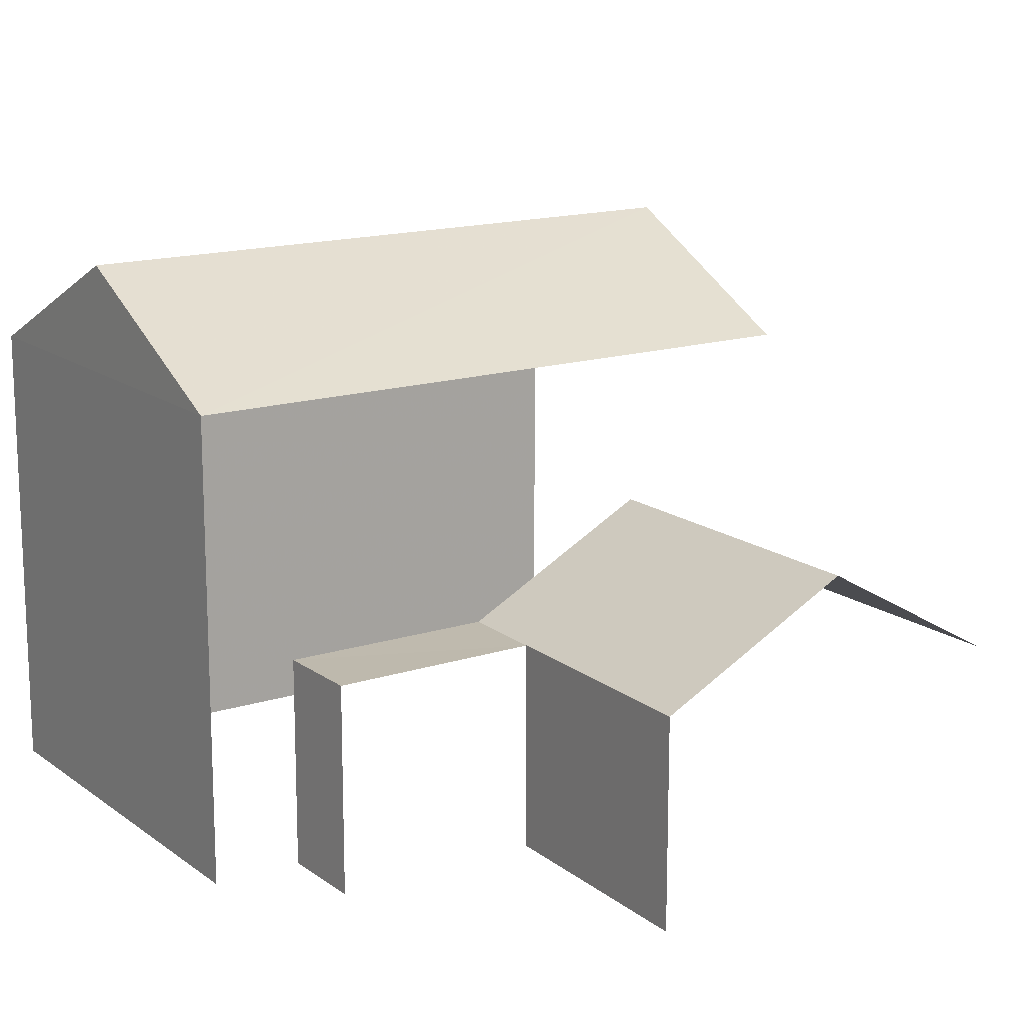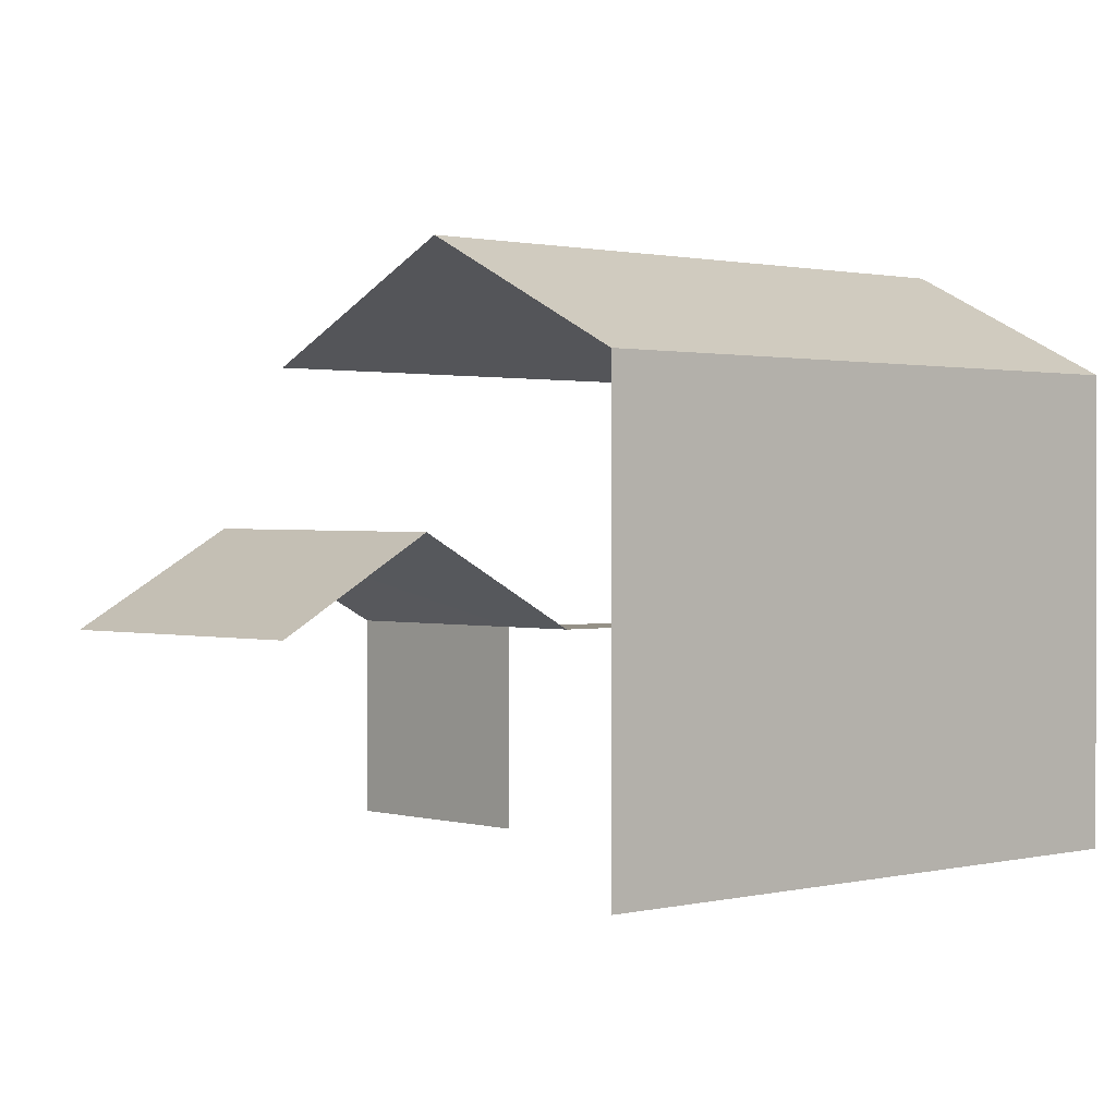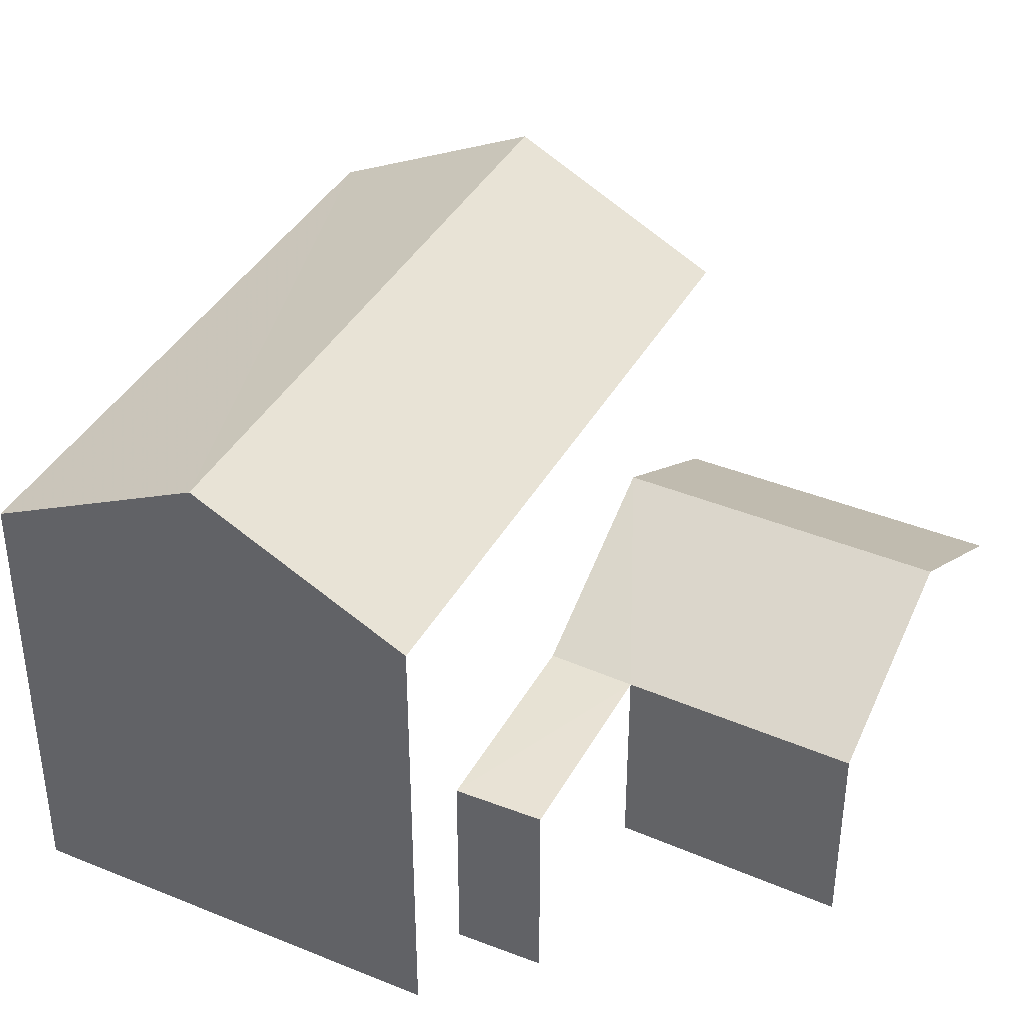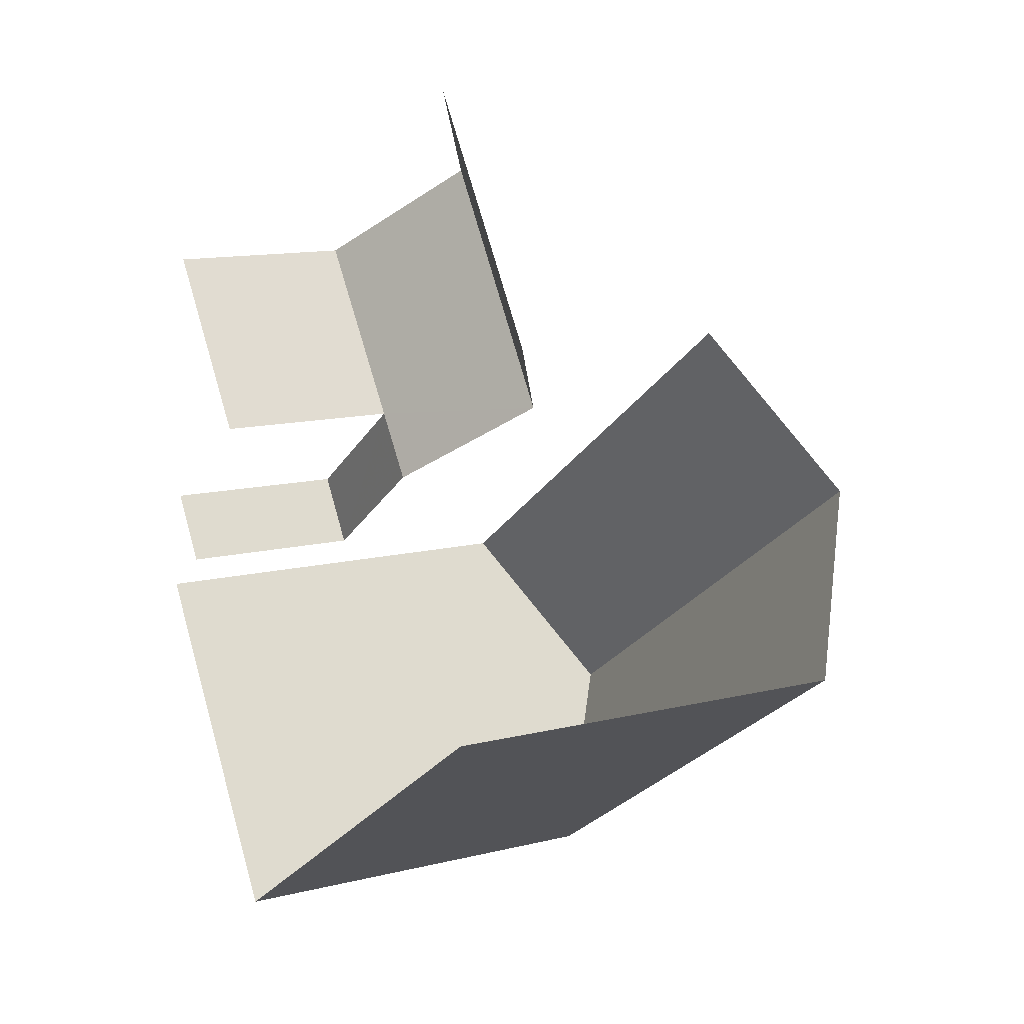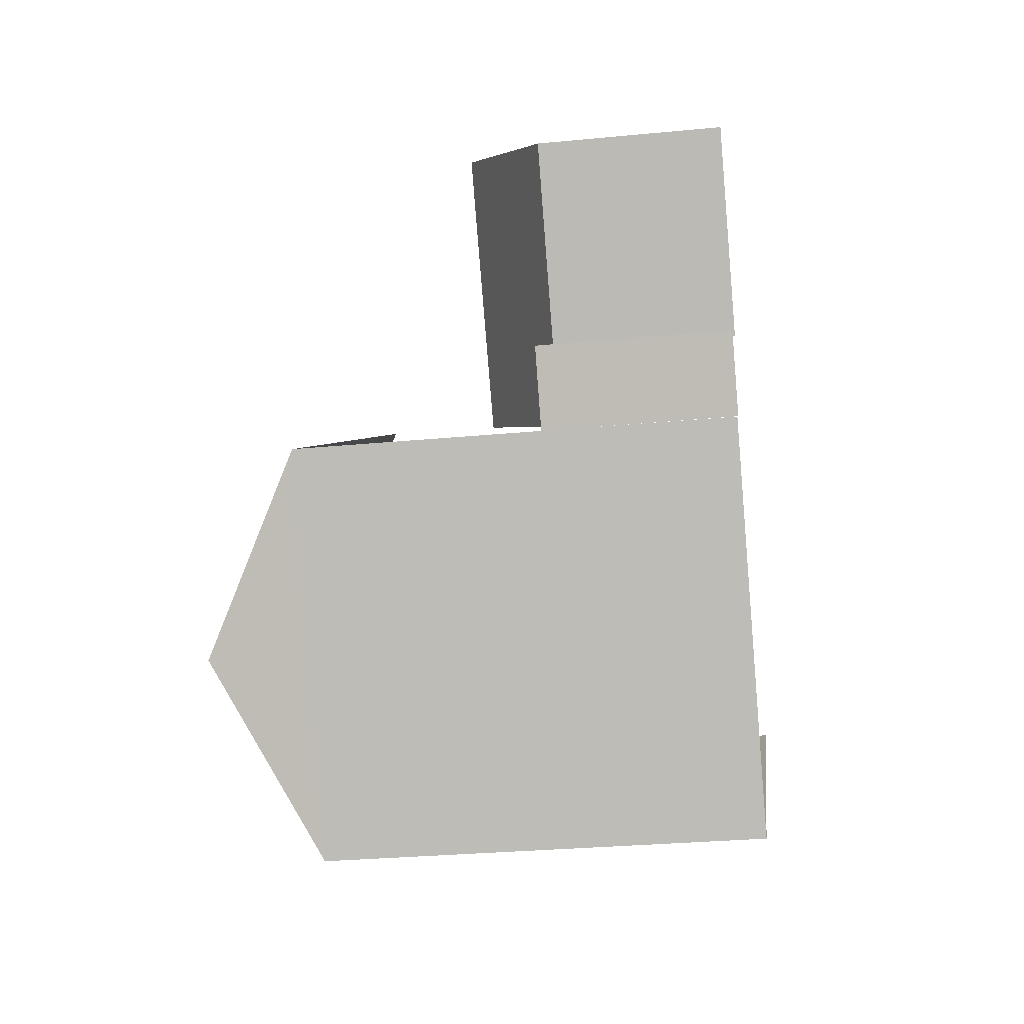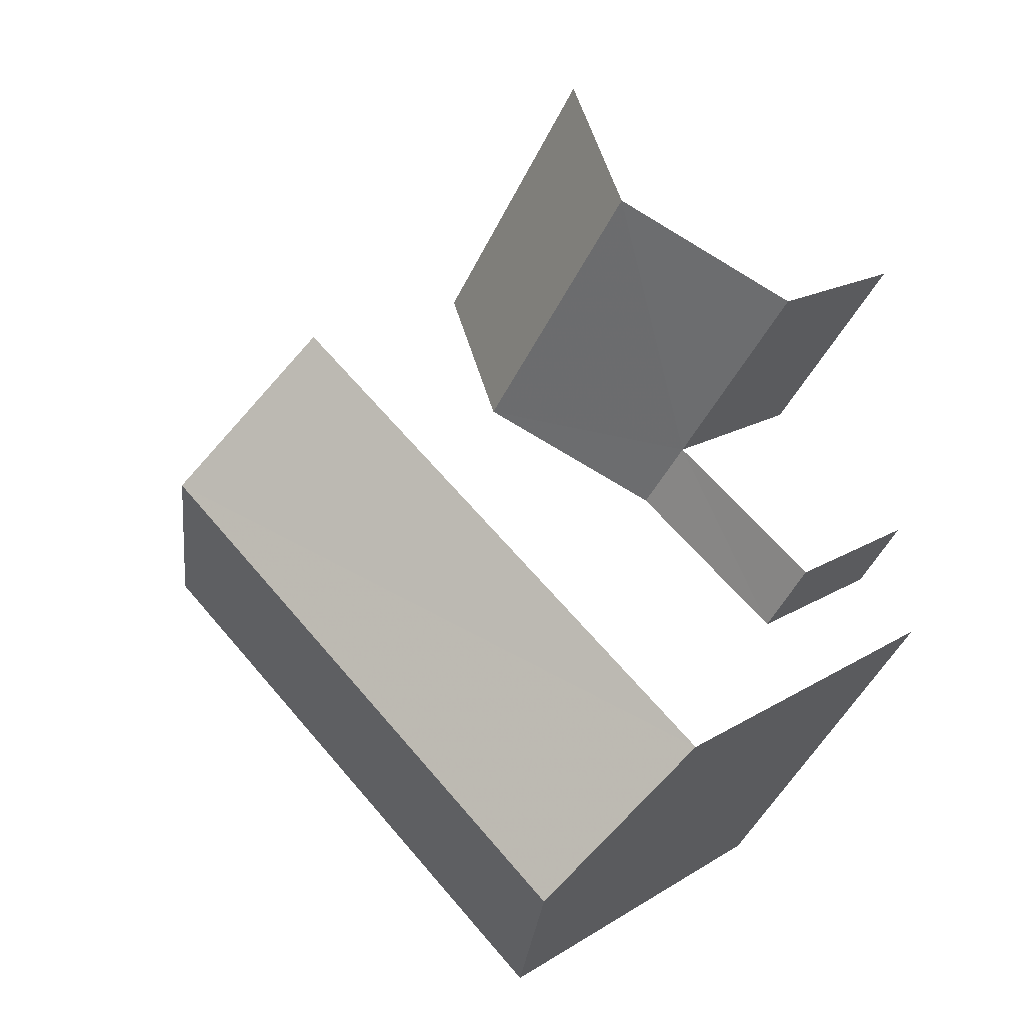
<metadata>
{"format":"obj","ext":"obj","renderer":"f3d","projection":"perspective","resolution":1024,"background":"white","views":[{"elev":15.5,"azim":112.5,"up":"+Z"},{"elev":0.9,"azim":-77.2,"up":"+Z"},{"elev":39.9,"azim":83.0,"up":"+Z"},{"elev":12.7,"azim":-119.5,"up":"+Y"},{"elev":-30.6,"azim":97.7,"up":"+Y"},{"elev":17.0,"azim":39.2,"up":"+Y"}]}
</metadata>
<code>
v -2.235e+05 -1.279e+05 16.07
v -2.235e+05 -1.279e+05 16.07
v -2.235e+05 -1.279e+05 16.07
v -2.235e+05 -1.279e+05 16.07
v -2.235e+05 -1.279e+05 16.07
v -2.235e+05 -1.279e+05 16.07
v -2.235e+05 -1.279e+05 16.07
v -2.235e+05 -1.279e+05 16.07
v -2.235e+05 -1.279e+05 22.37
v -2.235e+05 -1.279e+05 22.37
v -2.235e+05 -1.279e+05 23.83
v -2.235e+05 -1.279e+05 23.83
v -2.235e+05 -1.279e+05 18.93
v -2.235e+05 -1.279e+05 18.93
v -2.235e+05 -1.279e+05 18.93
v -2.235e+05 -1.279e+05 18.93
v -2.235e+05 -1.279e+05 18.93
v -2.235e+05 -1.279e+05 20.32
v -2.235e+05 -1.279e+05 20.29
v -2.235e+05 -1.279e+05 22.37
v -2.235e+05 -1.279e+05 22.37
v -2.235e+05 -1.279e+05 18.93
v -2.235e+05 -1.279e+05 18.93
f 1 2 3
f 3 4 1
f 5 2 1
f 6 5 7
f 8 7 1
f 7 5 1
f 1 13 15
f 8 1 15
f 17 4 18
f 4 3 18
f 3 23 18
f 20 11 22
f 20 22 2
f 11 10 22
f 2 22 3
f 3 22 23
f 14 6 7
f 6 14 9
f 22 10 19
f 19 10 9
f 19 9 16
f 16 9 14
f 9 10 11
f 12 9 11
f 13 14 15
f 13 16 14
f 17 18 13
f 13 19 16
f 13 18 19
f 20 21 12
f 11 20 12
f 22 18 23
f 22 19 18
f 7 8 15
f 14 7 15
f 5 6 21
f 21 9 12
f 21 6 9
f 1 4 17
f 13 1 17
f 21 2 5
f 21 20 2

</code>
